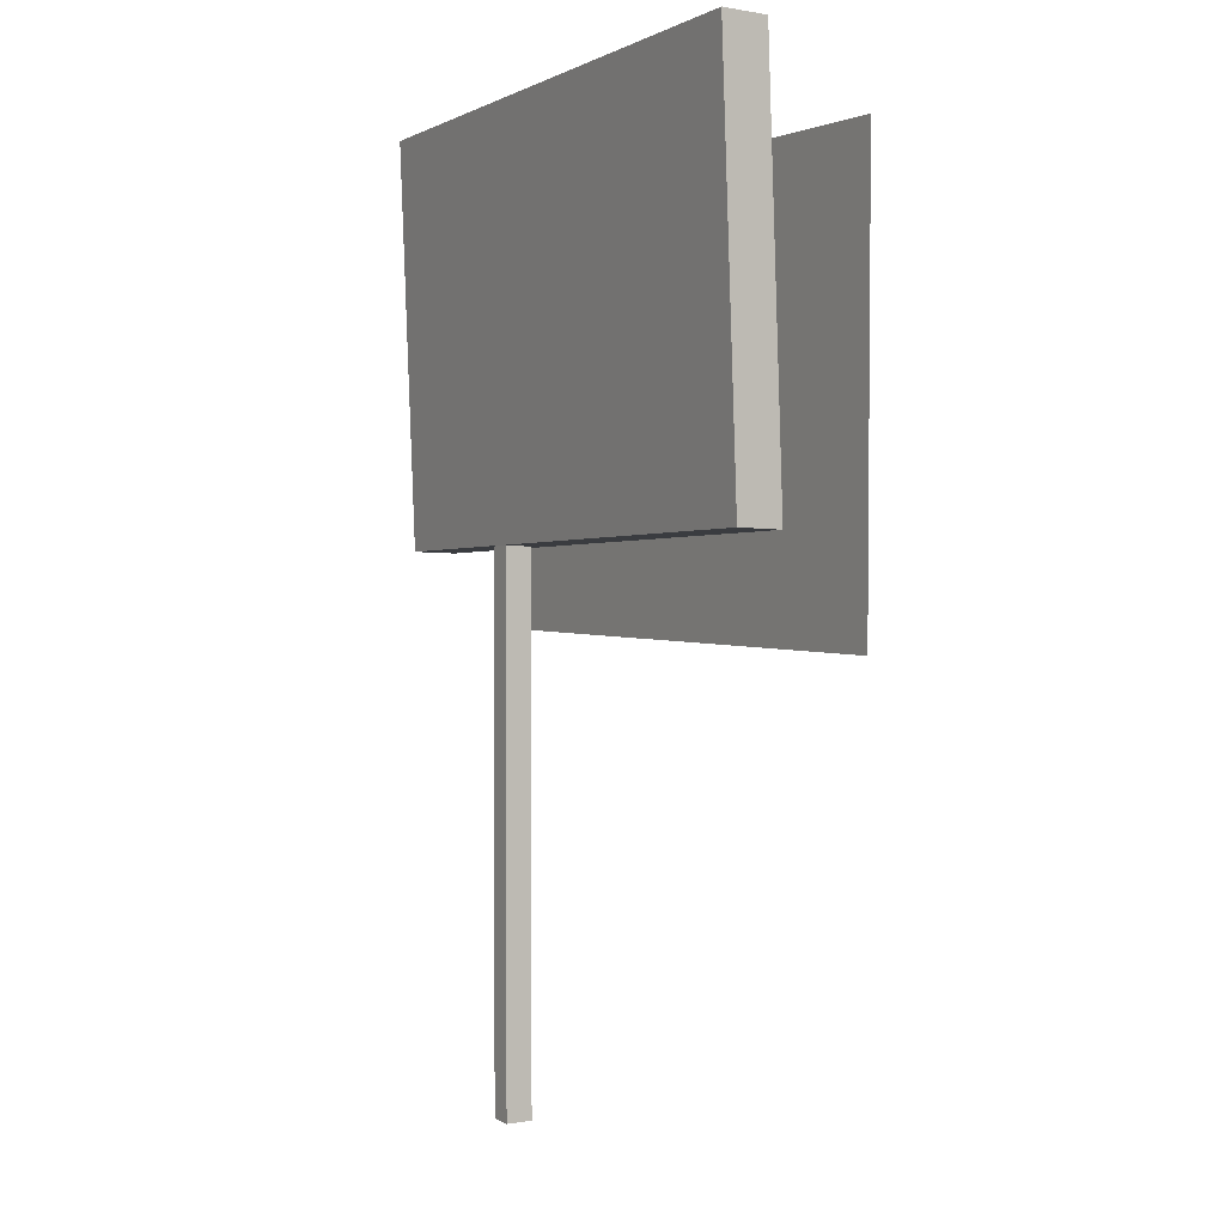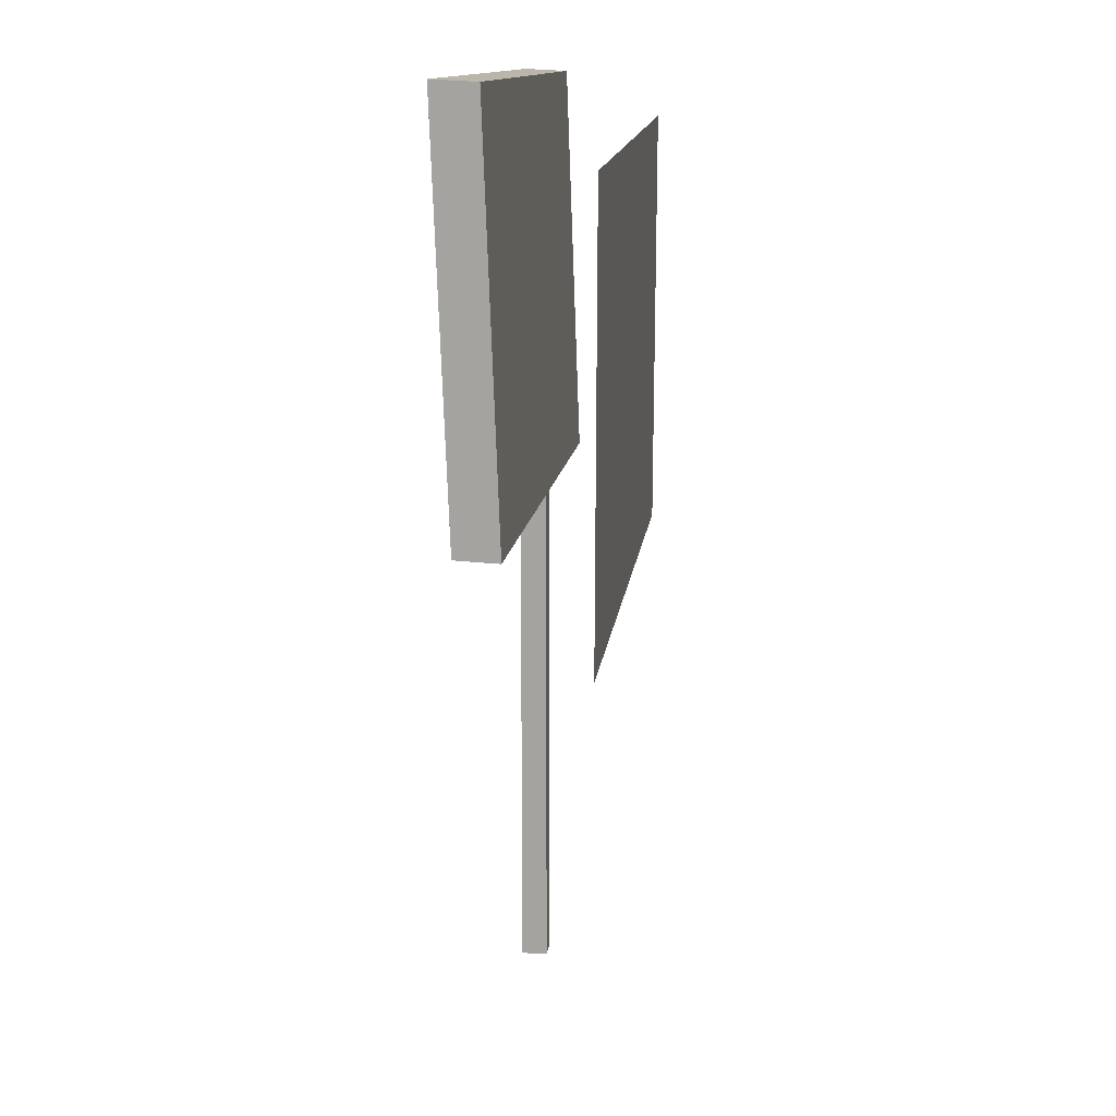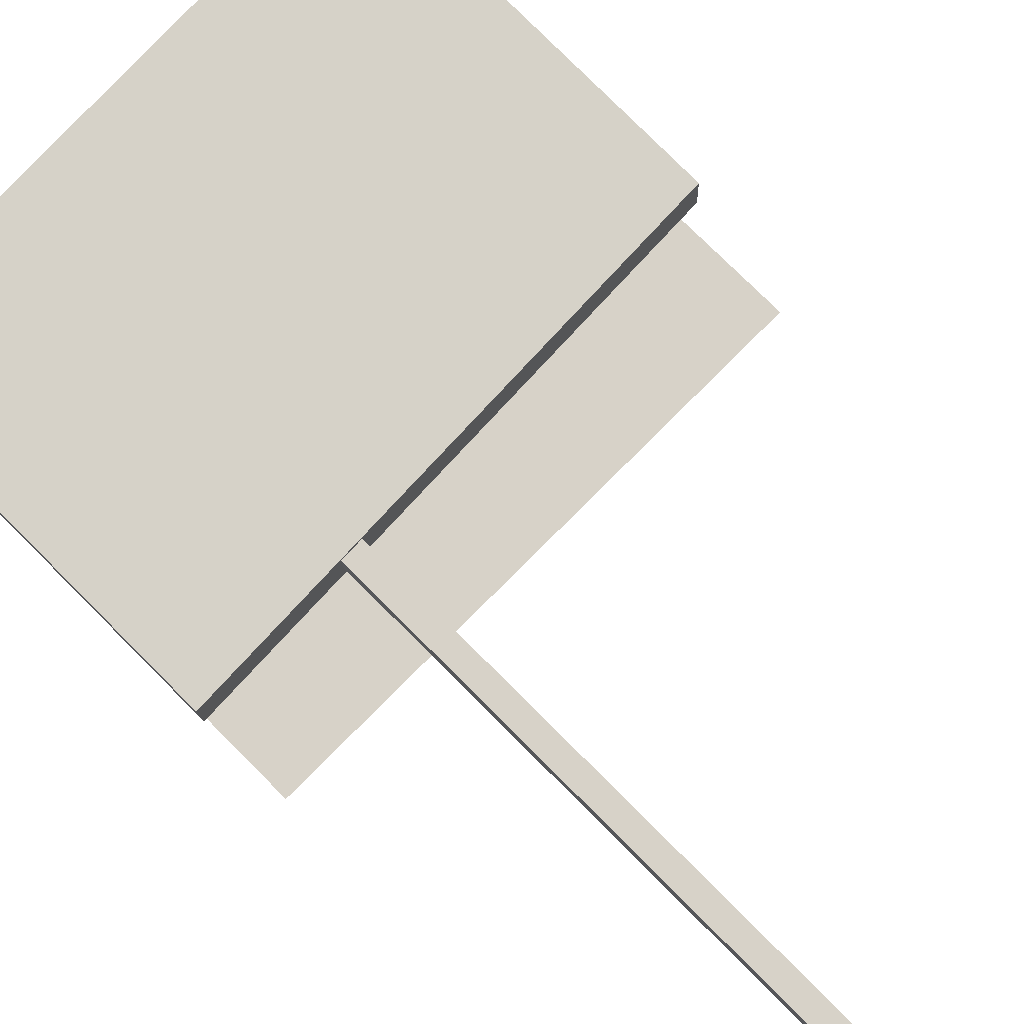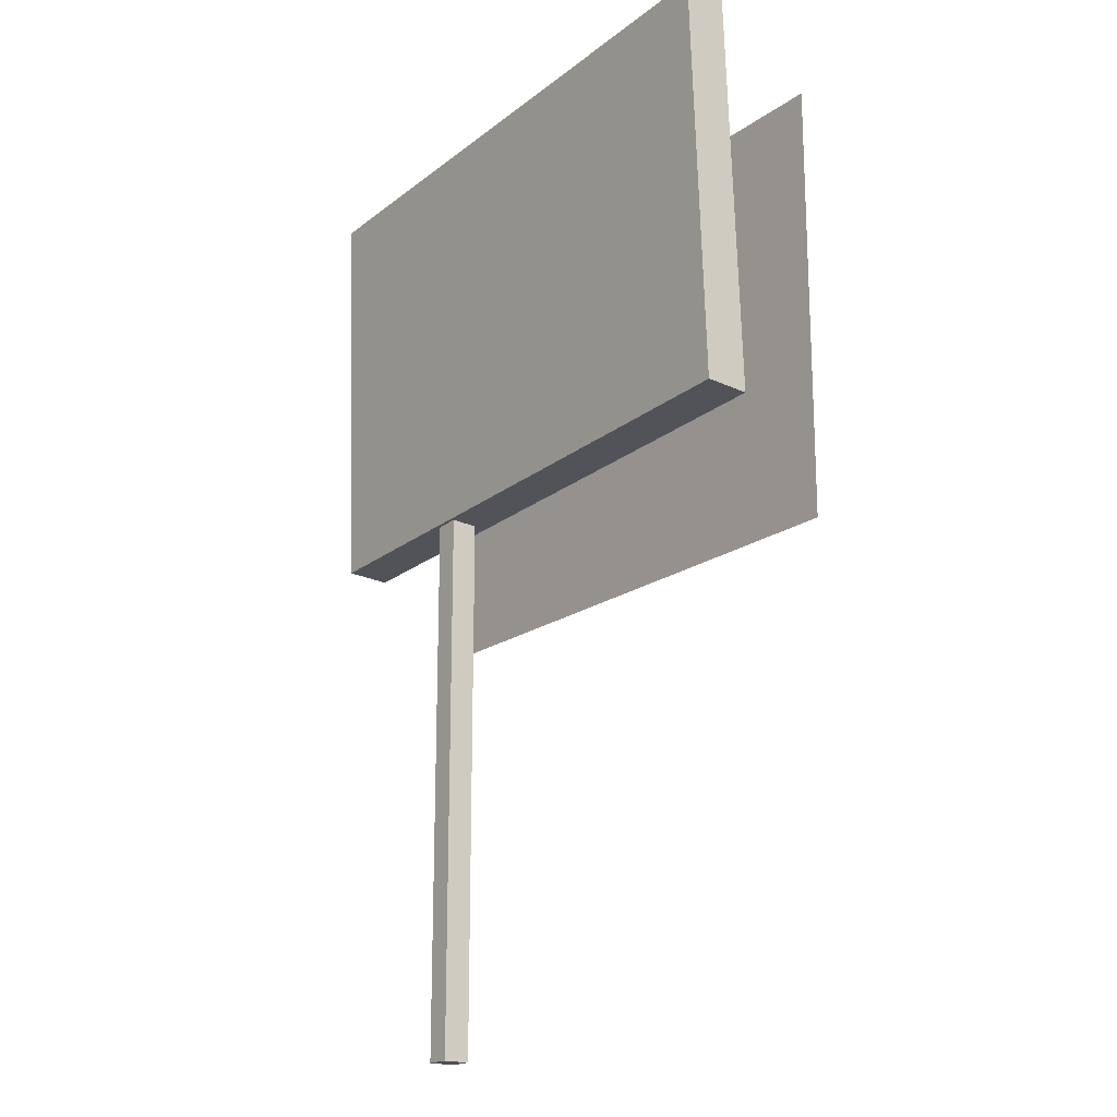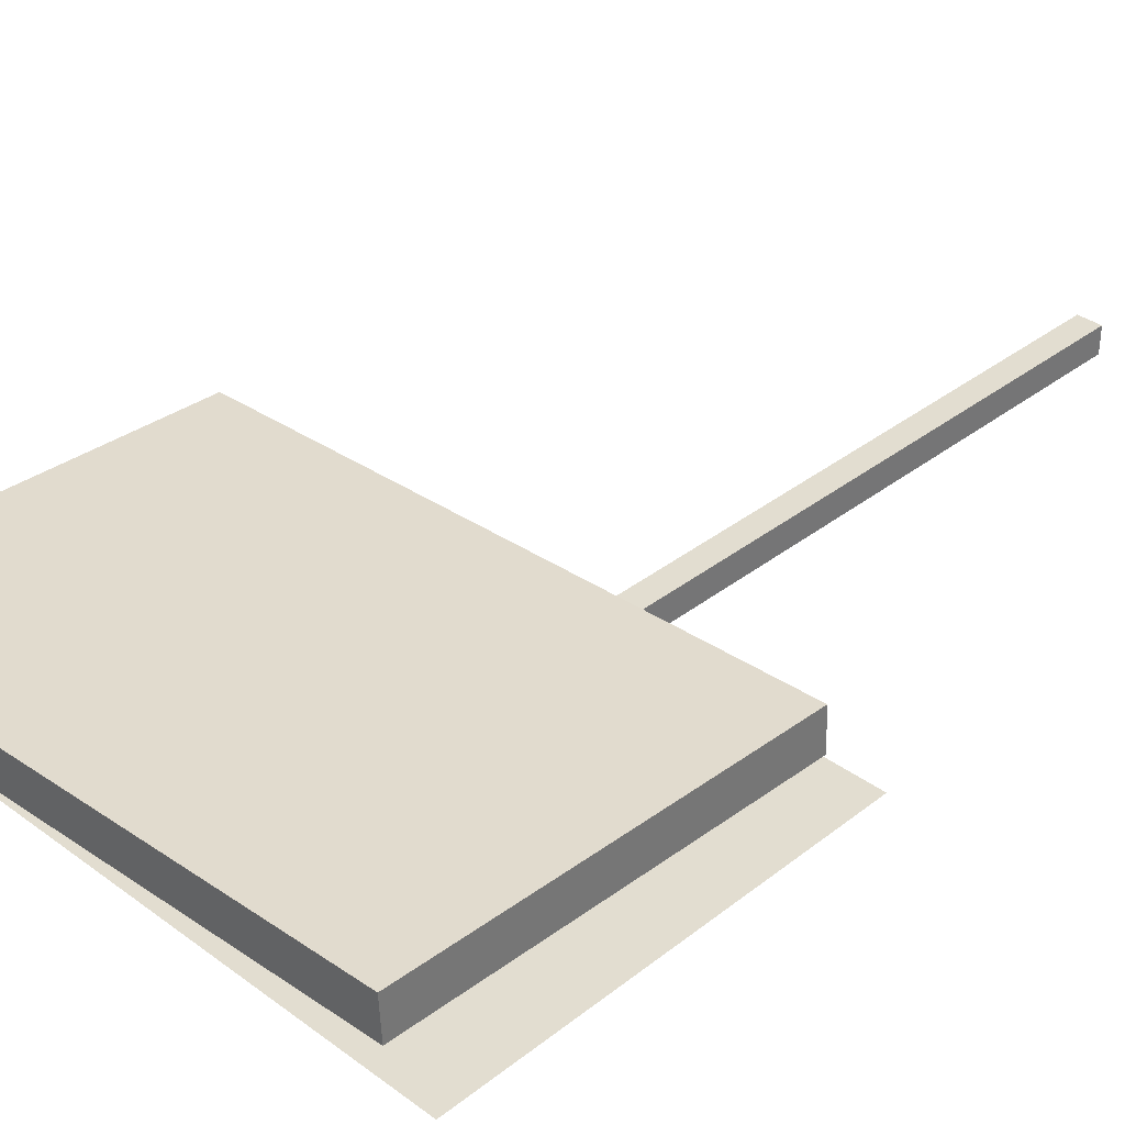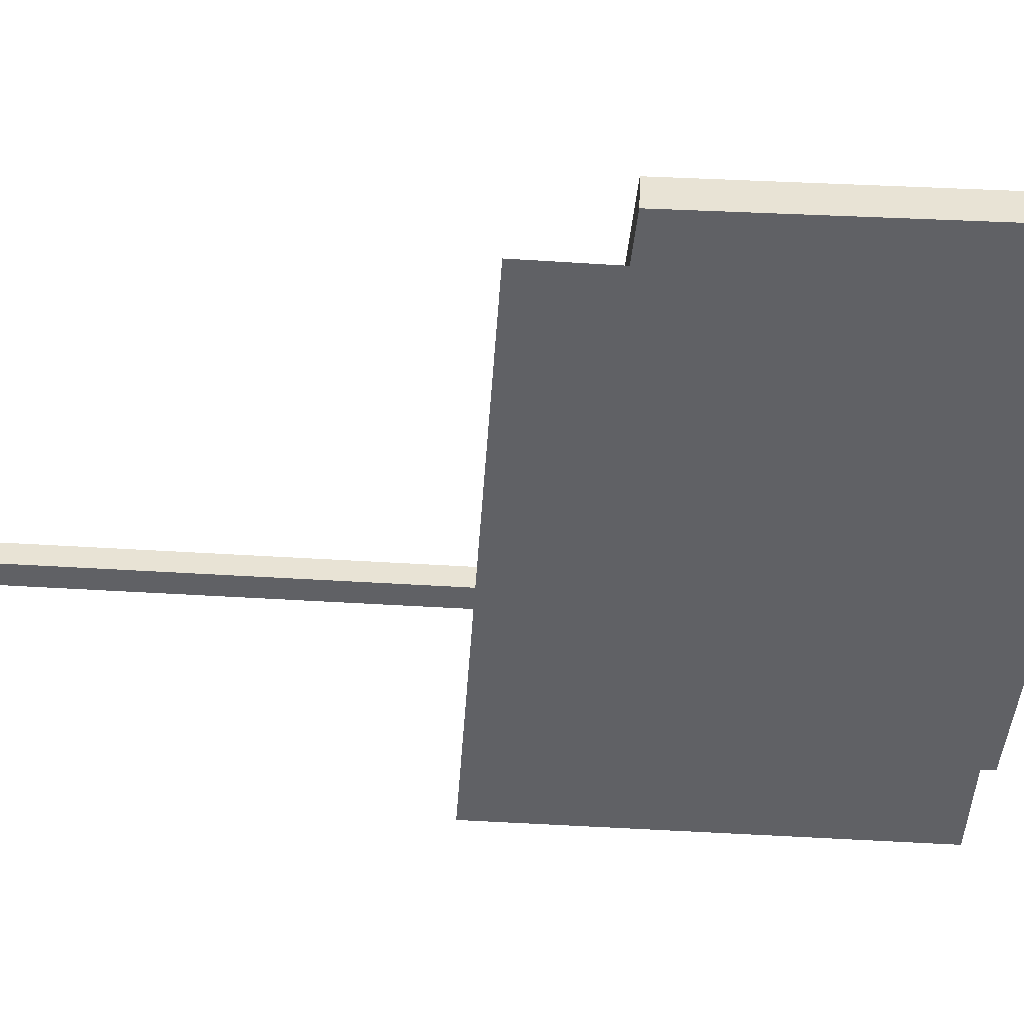
<metadata>
{"format":"obj","ext":"obj","renderer":"f3d","projection":"perspective","resolution":1024,"background":"white","views":[{"elev":2.1,"azim":59.9,"up":"+Y"},{"elev":15.7,"azim":97.1,"up":"+Y"},{"elev":77.3,"azim":-45.0,"up":"+Z"},{"elev":-19.1,"azim":52.4,"up":"+Y"},{"elev":35.1,"azim":-135.8,"up":"+Z"},{"elev":-49.9,"azim":86.1,"up":"+Z"}]}
</metadata>
<code>
o Cube.001
v 1.365 9.287 0.9271
v 1.365 9.287 0.5623
v 1.365 -0.2002 0.5623
v 1.365 -0.2002 0.9271
v 1.696 9.287 0.5623
v 1.696 -0.2002 0.5623
v 1.696 9.287 0.9271
v 1.696 -0.2002 0.9271
f 1 2 3 4
f 2 5 6 3
f 5 7 8 6
f 7 1 4 8
f 4 3 6 8
f 2 1 7 5
o Cube.002
v -0.8698 7.076 0.3807
v -0.8683 7.102 0.9764
v -0.876 12.63 1.179
v -0.8774 12.61 0.5837
v 7.148 7.42 0.3785
v 7.141 12.95 0.5815
v 7.142 12.98 1.177
v 7.15 7.446 0.9741
f 9 10 11 12
f 13 14 15 16
f 9 13 16 10
f 11 15 14 12
f 13 9 12 14
f 10 16 15 11
o Plane
v -0.8003 6.003 -0.744
v 7.199 6.018 -0.725
v 7.197 12 -0.7426
v -0.8014 11.99 -0.7616
f 17 18 19 20

</code>
